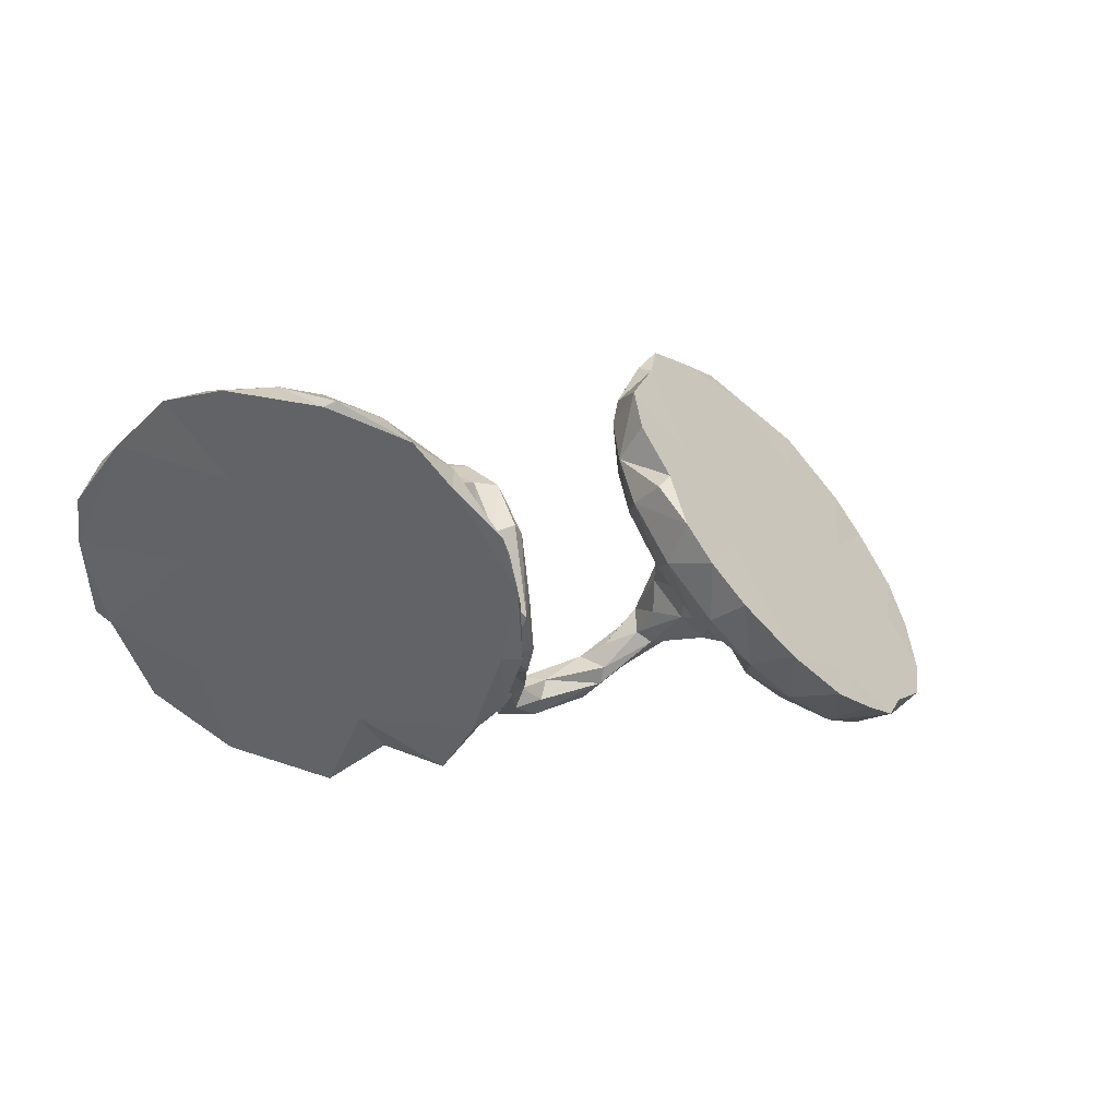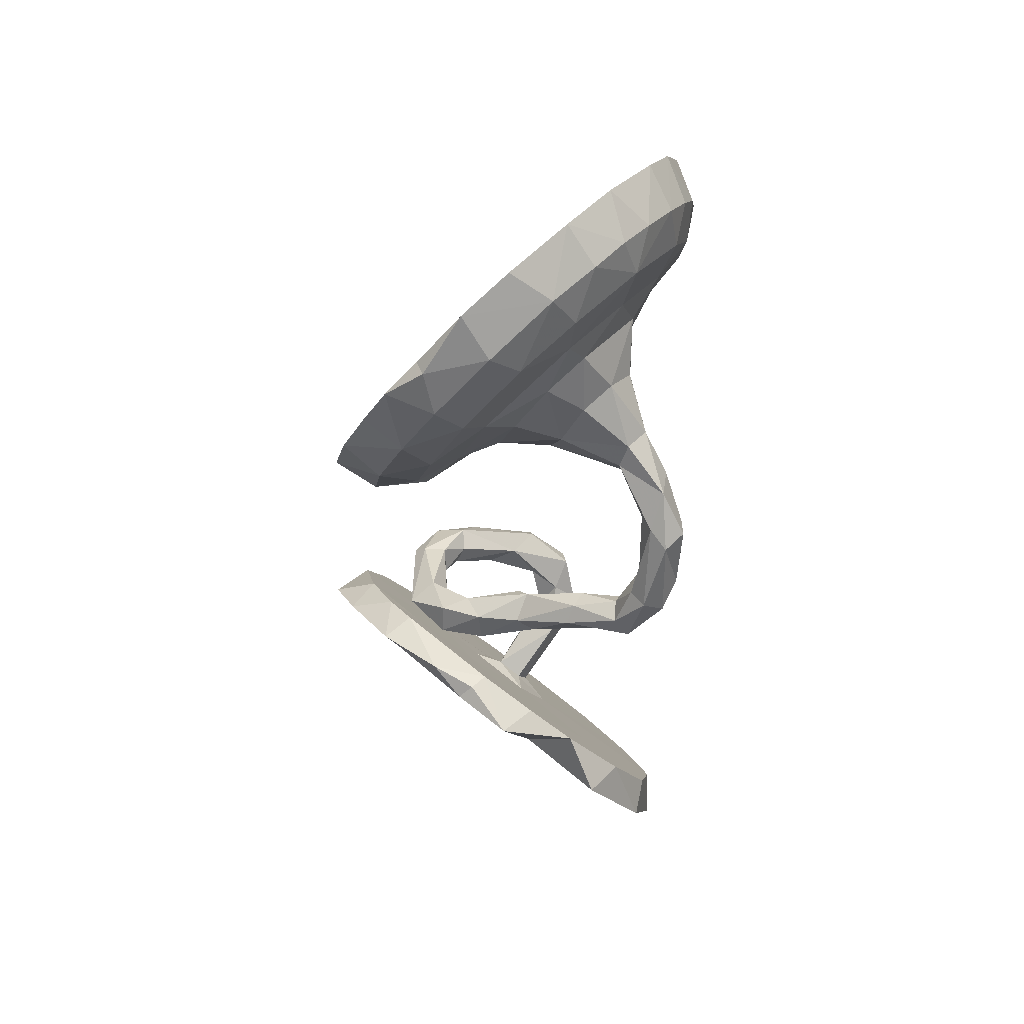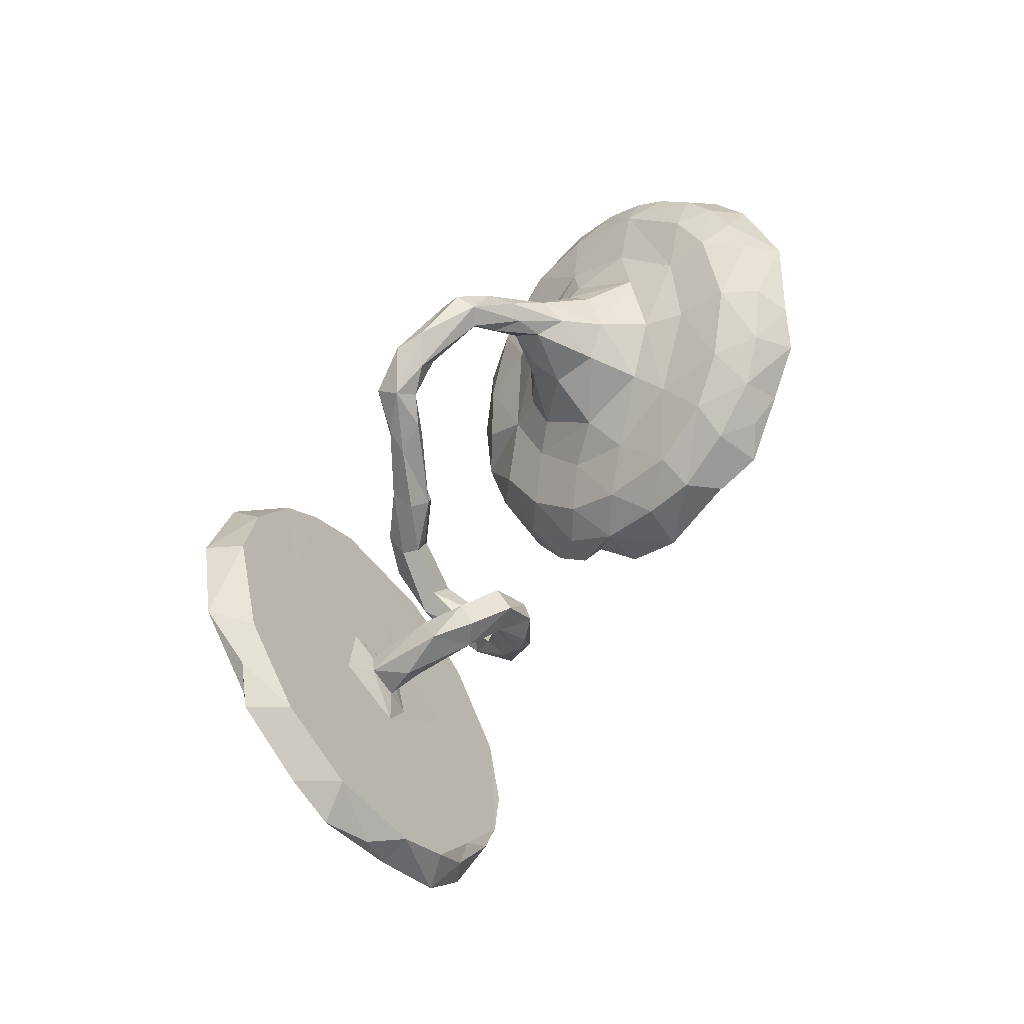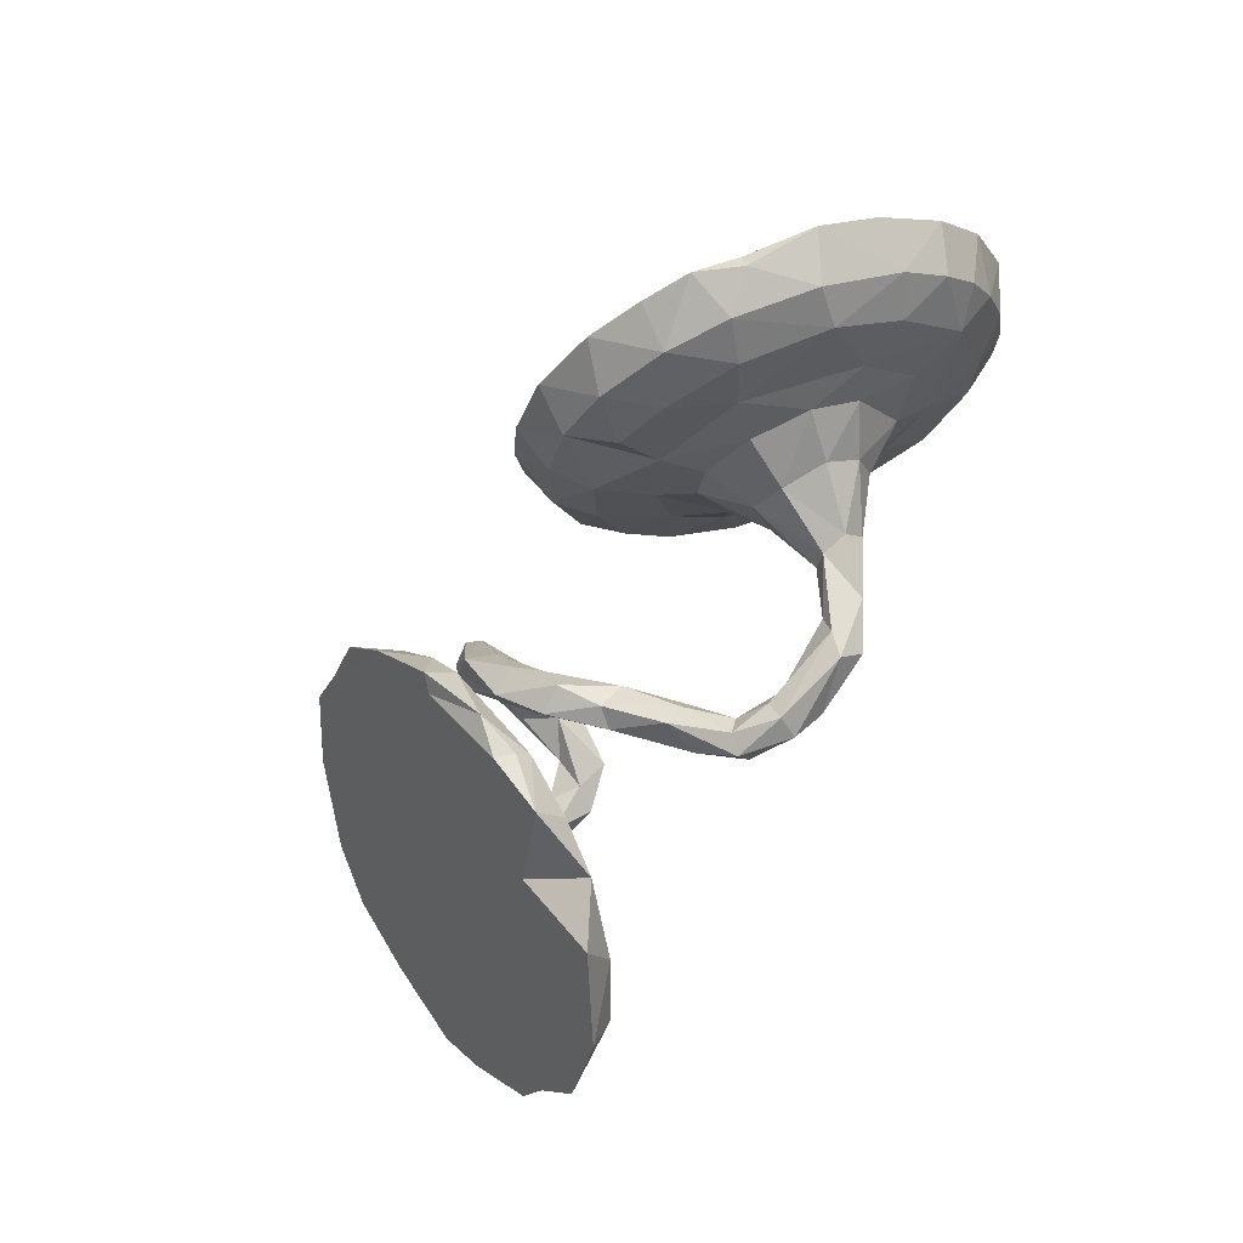
<metadata>
{"format":"obj","ext":"obj","renderer":"f3d","projection":"perspective","resolution":1024,"background":"white","views":[{"elev":0.2,"azim":150.7,"up":"+Y"},{"elev":-44.1,"azim":-94.4,"up":"+Y"},{"elev":55.0,"azim":119.1,"up":"+Z"},{"elev":-74.2,"azim":-124.0,"up":"+Y"}]}
</metadata>
<code>
v -0.1487 0.2893 0.00466
v 0.08858 -0.1902 -0.07754
v 0.1892 0.08403 -0.2142
v 0.6337 -0.1894 0.2425
v -0.6737 -0.2628 -0.2362
v -0.4965 -0.09861 0.1374
v -0.3562 0.4207 0.161
v -0.2427 -0.02865 -0.1025
v 0.09681 -0.1316 -0.1011
v 0.6324 0.321 -0.1762
v 0.228 0.1346 0.00855
v -0.426 0.2853 0.2393
v -0.3748 -0.05317 0.2073
v 0.6812 0.1616 -0.06847
v -0.2047 -0.09184 -0.2016
v 0.4449 0.005696 -0.172
v 0.6811 -0.2387 0.3487
v -0.4654 0.1683 -0.02147
v 0.5105 0.03556 0.01253
v 0.4505 0.06652 0.02758
v 0.2363 -0.3136 0.04334
v 0.4829 0.2662 -0.2814
v 0.3594 0.1401 0.1499
v -0.4767 -0.2103 -0.1011
v -0.3932 -0.1111 0.216
v -0.4672 -0.1392 0.08643
v 0.2425 0.07893 -0.1804
v -0.3197 -0.08418 0.2004
v 0.8474 0.2239 0.05359
v -0.2679 -0.1769 -0.302
v -0.7796 -0.2557 -0.1639
v 0.07325 -0.2071 0.001195
v -0.3355 -0.1031 -0.06436
v 0.4301 -0.005489 -0.05915
v -0.5798 -0.1182 0.07643
v 0.1368 -0.0557 -0.1741
v 0.2537 -0.03353 -0.3462
v 0.1849 -0.1168 -0.2202
v 0.007409 -0.1927 0.1821
v -0.5306 0.4168 0.2277
v -0.3527 0.02987 0.1541
v 0.1403 -0.1255 -0.06804
v 0.7259 0.3169 -0.08307
v 0.2778 0.1807 0.1239
v -0.1305 0.1119 -0.08754
v -0.8363 -0.03975 0.169
v 0.5021 -0.008221 0.05539
v -0.6653 -0.2627 -0.05088
v -0.2752 0.05249 -0.2336
v 0.3796 -0.2789 0.05019
v -0.3104 -0.08911 0.1136
v 0.2226 -0.2963 -0.1084
v -0.7892 0.09916 0.2506
v 0.7005 0.01677 0.1034
v -0.3867 -0.1487 0.1811
v -0.2565 0.4019 0.0343
v 0.5958 0.2806 -0.2883
v -0.1267 0.01314 -0.2346
v 0.2207 0.1956 -0.08421
v -0.2007 0.3422 0.07324
v 0.5425 -0.3455 0.3027
v 0.3028 0.05704 -0.384
v -0.3024 -0.02344 0.09698
v 0.1604 -0.1515 -0.07378
v -0.1318 -0.2576 0.3034
v -0.7314 -0.1991 0.04283
v -0.2736 0.07194 0.03831
v -0.4223 0.01857 0.1876
v -0.5362 -0.282 -0.1452
v 0.4794 0.05979 0.06647
v -0.1915 -0.09398 -0.2826
v -0.7413 0.0496 0.05668
v -0.8402 -0.09942 0.122
v -0.6924 0.2232 0.2889
v -0.1438 0.1796 -0.2146
v -0.2137 -0.06356 -0.3644
v -0.4873 -0.2942 -0.2545
v -0.796 -0.2202 -0.003844
v 0.1839 0.1499 -0.1104
v 0.4003 -0.3275 0.2415
v 0.1673 -0.08464 -0.2182
v 0.05925 -0.2012 0.1386
v -0.2526 -0.2447 0.3015
v 0.8535 0.1978 0.1278
v 0.02646 -0.2475 0.1003
v -0.8923 -0.1242 0.01382
v 0.5372 -0.04142 0.09817
v -0.8187 0.03258 0.2165
v 0.2052 0.112 -0.1063
v 0.811 0.1272 0.231
v 0.8794 0.1301 0.1872
v 0.247 -0.06196 -0.2072
v -0.2936 0.3694 0.1572
v 0.1101 -0.156 0.03589
v 0.5627 0.065 0.01658
v -0.3302 -0.09777 0.03632
v 0.2632 0.2059 -0.000298
v -0.6084 0.3653 0.2268
v -0.5743 0.01098 0.1739
v -0.3619 0.1328 0.1403
v 0.4162 0.08455 0.1365
v -0.8231 -0.1001 -0.01197
v 0.5494 -0.07686 0.03094
v -0.225 -0.1862 0.2683
v 0.2567 0.138 0.1289
v 0.4331 -0.2267 0.1739
v -0.3099 0.4469 0.1042
v -0.3984 0.3755 0.2236
v 0.673 0.3025 -0.1062
v 0.2065 -0.04892 -0.2096
v 0.1686 -0.1619 -0.1492
v 0.4458 0.1018 -0.1541
v -0.5227 -0.06925 -0.1757
v 0.03449 -0.1668 0.01903
v 0.7398 -0.1238 0.3427
v -0.0754 -0.2283 0.2687
v -0.5538 0.2354 0.28
v 0.2137 -0.06893 -0.1736
v -0.3504 0.2066 0.1539
v -0.1282 0.0873 -0.2982
v 0.04452 -0.2394 0.1731
v -0.39 -0.1419 0.05066
v -0.313 -0.1605 -0.3806
v -0.3149 -0.131 -0.1419
v 0.3648 -0.1943 -0.05461
v 0.1925 -0.2641 -0.05679
v -0.4334 0.4307 0.1701
v -0.6581 -0.05185 0.1415
v 0.1167 -0.145 -0.1517
v 0.3363 0.1014 0.153
v -0.1598 0.01401 -0.3354
v 0.7318 0.3115 -0.1674
v 0.2036 -0.1579 -0.2698
v 0.2712 0.195 -0.03671
v -0.2097 0.07786 -0.04047
v -0.6126 -0.2846 -0.2898
v -0.3058 -0.1217 0.2386
v -0.3641 -0.2429 -0.2942
v -0.4302 -0.1561 -0.04229
v -0.03024 -0.2191 0.2265
v -0.255 -0.2424 0.2368
v 0.1992 0.1576 -0.1669
v -0.7284 0.0479 0.2393
v 0.292 -0.3396 0.1313
v 0.2372 -0.3705 -0.01369
v 0.249 0.03272 -0.3038
v -0.6696 -0.2888 -0.2242
v -0.5909 -0.3069 -0.1993
v 0.6642 -0.1475 0.3526
v 0.2133 0.1765 0.04613
v -0.1015 -0.2701 0.2157
v -0.1487 0.3482 -0.07526
v -0.1089 0.1575 -0.2317
v -0.4102 0.3953 0.1255
v 0.3069 0.1019 0.1089
v -0.3226 -0.2077 0.2549
v 0.1644 0.0684 -0.1944
v -0.4699 0.103 0.1868
v -0.09815 0.1277 -0.1596
v -0.5266 -0.1576 0.01159
v -0.7481 0.163 0.2744
v 0.2398 0.105 -0.1206
v -0.0832 -0.2924 0.2803
v 0.3672 0.1793 -0.3223
v 0.1005 -0.2054 0.03694
v 0.2991 -0.1282 -0.07925
v -0.5974 0.3702 0.2548
v -0.007576 -0.2298 0.1113
v 0.7634 -0.006085 0.316
v -0.1065 0.2152 -0.08972
v -0.3101 -0.1333 0.1777
v -0.2489 0.2271 -0.1103
v -0.3125 -0.1986 -0.2213
v 0.2034 -0.0586 -0.262
v -0.2403 0.409 0.05733
v 0.1851 -0.2494 -0.1625
v 0.2713 0.1614 -0.08507
v 0.5698 0.3062 -0.2269
v 0.8038 0.2973 -0.06992
v -0.708 -0.2858 -0.1089
v -0.5065 0.1679 0.219
v -0.1211 -0.2303 0.2313
v 0.2387 0.2052 0.04628
v -0.49 0.3493 0.2632
v -0.2212 0.2742 0.09725
v -0.5908 0.3037 0.2876
v -0.004212 -0.2958 0.2207
v 0.196 -0.2908 -0.08332
v 0.2236 0.06074 -0.1446
v -0.6204 0.08509 0.2214
v -0.9072 -0.03723 0.09105
v -0.5303 -0.266 -0.327
v 0.3926 0.142 -0.3722
v -0.7522 0.2852 0.2515
v 0.1419 -0.1961 -0.06841
v 0.1799 -0.06621 -0.1411
v -0.1541 0.1917 -0.006432
v -0.09968 -0.3013 0.2399
v 0.2294 0.07137 -0.2077
v -0.1505 0.006951 -0.1584
v -0.4322 -0.2356 -0.3636
v -0.322 0.3012 0.1841
v 0.4508 -0.006996 -0.005749
v 0.002736 -0.2446 0.2519
v 0.4695 -0.03086 0.03659
v 0.4678 0.2197 -0.3684
v 0.1726 0.07561 -0.1509
v 0.3597 0.1037 0.07783
v 0.5101 -0.2799 0.3155
v -0.288 -0.04046 -0.04566
v -0.2433 0.163 0.04915
v 0.7799 -0.09744 0.3115
v -0.6729 0.134 0.2725
v 0.1058 -0.1265 -0.05973
v 0.8596 0.05282 0.2468
v 0.0765 -0.1329 0.0261
v 0.7998 0.2479 0.09164
v -0.263 -0.1583 0.229
v -0.6903 0.2225 0.1632
v -0.4805 -0.04537 0.177
v 0.2314 -0.1578 -0.2423
v -0.3217 -0.1482 0.2638
v 0.7597 0.2958 -0.002997
v 0.297 0.1381 0.05638
v -0.02921 -0.2833 0.1917
v -0.8523 0.1554 0.2114
v 0.4435 -0.08783 0.04074
v -0.8874 0.07367 0.1699
v 0.2419 0.1627 -0.1531
v 0.05602 -0.1398 0.006159
v -0.4069 -0.2491 -0.1995
v 0.3803 0.1446 0.1012
v -0.01012 -0.1964 0.1298
v 0.3098 0.175 0.08163
v -0.3398 -0.1539 0.169
v -0.4793 -0.188 -0.2981
v -0.2452 -0.2002 0.3011
v -0.1192 0.2751 -0.1535
v 0.5795 0.2905 -0.3021
v 0.3851 0.03863 0.1047
v 0.3833 -0.4042 0.1851
v 0.7346 0.1412 0.13
v 0.8049 -0.07697 0.3212
v -0.2323 -0.2721 0.2679
v 0.5129 0.06336 -0.03624
v -0.6351 -0.1576 0.04236
v 0.2675 0.1386 -0.04153
v -0.04379 -0.2434 0.1927
v -0.8432 -0.2071 -0.08491
v -0.8272 -0.1578 0.06908
v -0.2567 -0.2076 0.2211
v -0.7643 -0.08744 0.1537
f 202 185 60
f 161 213 74
f 226 53 161
f 226 161 194
f 181 12 117
f 60 93 202
f 202 93 108
f 12 202 108
f 117 12 184
f 213 117 74
f 60 175 107
f 60 107 93
f 175 56 107
f 56 154 107
f 93 107 7
f 107 154 127
f 154 219 98
f 98 219 194
f 194 161 74
f 108 93 7
f 12 108 184
f 186 117 184
f 74 117 186
f 74 186 194
f 194 186 167
f 107 127 7
f 7 127 108
f 167 184 40
f 127 154 98
f 184 108 40
f 108 127 40
f 127 98 40
f 186 184 167
f 98 167 40
f 98 194 167
f 38 176 126
f 221 176 133
f 176 188 126
f 52 221 125
f 188 145 126
f 52 145 188
f 145 21 126
f 50 52 125
f 145 52 50
f 144 145 50
f 144 50 241
f 136 147 5
f 236 136 5
f 136 148 147
f 136 77 148
f 192 136 236
f 192 77 136
f 201 192 236
f 77 201 138
f 77 192 201
f 123 201 236
f 123 30 138
f 138 201 123
f 188 176 52
f 176 221 52
f 24 231 124
f 37 62 193
f 37 146 62
f 174 92 146
f 36 129 9
f 81 129 36
f 111 81 110
f 81 111 129
f 111 110 118
f 174 38 92
f 221 37 16
f 129 2 9
f 129 111 2
f 2 111 195
f 111 118 64
f 195 111 64
f 126 166 92
f 92 38 126
f 2 195 32
f 166 126 21
f 145 144 21
f 21 144 106
f 69 231 24
f 221 16 125
f 139 122 160
f 78 66 250
f 199 3 142
f 122 33 96
f 206 164 22
f 239 206 22
f 8 15 200
f 124 8 210
f 124 210 33
f 33 210 96
f 246 160 35
f 66 246 252
f 58 159 200
f 200 159 45
f 66 252 250
f 78 250 86
f 159 58 120
f 159 120 153
f 153 120 75
f 49 113 18
f 113 102 72
f 17 4 212
f 209 17 149
f 147 180 31
f 123 236 49
f 76 123 49
f 30 123 76
f 71 30 76
f 148 69 48
f 180 148 48
f 147 148 180
f 148 77 69
f 77 231 69
f 231 138 173
f 173 30 124
f 138 30 173
f 173 124 231
f 146 37 174
f 37 133 174
f 133 38 174
f 133 37 221
f 133 176 38
f 5 147 31
f 77 138 231
f 48 24 246
f 246 24 160
f 24 139 160
f 24 124 139
f 139 33 122
f 124 33 139
f 124 15 8
f 62 146 164
f 81 157 3
f 27 110 199
f 110 81 199
f 81 36 157
f 164 146 112
f 193 206 16
f 42 196 36
f 36 9 42
f 64 118 196
f 118 27 189
f 196 118 189
f 118 110 27
f 146 92 112
f 214 230 216
f 42 214 216
f 214 9 230
f 9 114 230
f 9 2 114
f 9 214 42
f 64 196 42
f 92 166 112
f 112 166 34
f 114 32 168
f 42 216 94
f 64 42 94
f 165 64 94
f 195 64 165
f 2 32 114
f 34 166 227
f 168 85 225
f 85 165 121
f 85 32 165
f 168 32 85
f 16 37 193
f 32 195 165
f 206 239 57
f 160 26 35
f 160 122 26
f 157 36 207
f 189 89 207
f 89 189 162
f 196 189 207
f 211 185 119
f 143 190 213
f 211 197 185
f 185 197 1
f 88 143 53
f 170 152 1
f 238 172 152
f 152 172 56
f 1 152 60
f 172 154 56
f 154 172 18
f 18 72 219
f 219 72 226
f 219 226 194
f 228 88 226
f 88 53 226
f 119 185 202
f 12 119 202
f 181 158 119
f 181 119 12
f 190 181 117
f 185 1 60
f 213 190 117
f 53 213 161
f 53 143 213
f 152 56 60
f 60 56 175
f 154 18 219
f 207 36 196
f 199 229 27
f 199 142 229
f 16 206 57
f 235 122 96
f 114 233 216
f 230 114 216
f 82 94 216
f 198 244 141
f 151 141 182
f 151 198 141
f 233 168 248
f 233 140 39
f 114 168 233
f 233 39 216
f 82 216 39
f 165 94 82
f 227 205 203
f 203 34 227
f 103 16 54
f 244 198 163
f 198 187 163
f 248 182 140
f 248 140 233
f 182 248 151
f 225 151 248
f 225 198 151
f 225 187 198
f 168 225 248
f 204 82 39
f 121 82 204
f 187 121 204
f 81 3 199
f 121 165 82
f 137 218 28
f 11 247 224
f 112 109 178
f 14 132 179
f 14 57 132
f 237 137 222
f 104 218 137
f 237 104 137
f 156 237 222
f 155 208 240
f 20 208 232
f 112 95 109
f 155 240 130
f 203 240 208
f 101 70 232
f 70 20 232
f 101 47 70
f 240 47 101
f 109 95 242
f 95 87 242
f 54 14 29
f 87 169 242
f 87 149 169
f 4 54 212
f 149 115 169
f 212 215 243
f 212 54 215
f 17 115 149
f 115 17 212
f 169 115 243
f 212 243 115
f 218 171 28
f 103 125 16
f 85 187 225
f 85 121 187
f 166 106 227
f 21 106 166
f 13 28 41
f 97 59 183
f 224 134 234
f 234 134 97
f 234 183 44
f 183 150 44
f 150 105 44
f 68 13 41
f 41 63 67
f 68 41 100
f 220 25 68
f 68 25 13
f 220 68 99
f 41 67 100
f 67 211 100
f 100 211 119
f 99 68 158
f 128 99 190
f 128 190 252
f 143 252 190
f 197 170 1
f 46 252 88
f 88 252 143
f 170 238 152
f 191 46 228
f 228 46 88
f 72 191 228
f 72 228 226
f 84 217 90
f 217 242 90
f 68 100 158
f 158 100 119
f 190 99 158
f 190 158 181
f 50 125 103
f 106 144 80
f 209 80 61
f 241 61 80
f 102 31 249
f 249 31 78
f 113 5 31
f 236 5 113
f 49 236 113
f 71 131 58
f 76 131 71
f 180 48 78
f 31 180 78
f 124 30 15
f 15 71 58
f 193 62 164
f 48 69 24
f 144 241 80
f 61 241 50
f 30 71 15
f 205 227 87
f 50 103 4
f 80 209 106
f 50 4 61
f 209 61 17
f 17 61 4
f 249 86 102
f 86 249 78
f 113 31 102
f 120 49 75
f 58 131 120
f 120 131 49
f 131 76 49
f 78 48 66
f 15 58 200
f 193 164 206
f 48 246 66
f 55 156 25
f 171 51 28
f 251 171 218
f 235 171 251
f 55 235 156
f 239 178 10
f 229 142 59
f 73 250 252
f 156 222 25
f 222 13 25
f 137 13 222
f 137 28 13
f 132 10 43
f 178 109 10
f 247 177 224
f 224 177 134
f 89 11 79
f 79 11 150
f 51 63 28
f 6 25 220
f 57 239 10
f 57 10 132
f 177 229 134
f 134 229 59
f 134 59 97
f 142 79 59
f 59 79 150
f 59 150 183
f 28 63 41
f 35 6 99
f 6 220 99
f 135 197 211
f 67 135 211
f 128 35 99
f 128 252 246
f 45 159 170
f 45 170 197
f 73 252 46
f 170 75 238
f 75 172 238
f 102 191 72
f 191 73 46
f 14 16 57
f 235 141 156
f 141 235 251
f 141 244 156
f 251 218 104
f 203 208 20
f 245 34 203
f 112 245 95
f 112 34 245
f 156 83 237
f 156 244 83
f 237 116 104
f 182 104 116
f 104 182 251
f 182 141 251
f 203 205 240
f 19 20 70
f 47 95 19
f 47 19 70
f 19 203 20
f 245 203 19
f 245 19 95
f 54 16 14
f 65 116 237
f 83 244 65
f 244 163 65
f 140 182 116
f 204 140 116
f 65 204 116
f 163 204 65
f 39 140 204
f 205 47 240
f 95 47 87
f 4 103 54
f 106 209 149
f 87 106 149
f 205 87 47
f 187 204 163
f 227 106 87
f 102 86 191
f 86 250 73
f 18 113 72
f 172 49 18
f 75 49 172
f 159 153 170
f 153 75 170
f 35 128 246
f 63 210 67
f 210 8 67
f 8 135 67
f 197 135 45
f 8 200 135
f 200 45 135
f 142 3 157
f 26 55 6
f 35 26 6
f 51 96 63
f 96 210 63
f 157 79 142
f 157 207 79
f 79 207 89
f 162 27 177
f 27 229 177
f 22 164 178
f 239 22 178
f 55 25 6
f 171 96 51
f 235 96 171
f 162 247 11
f 89 162 11
f 162 177 247
f 112 178 164
f 26 122 55
f 122 235 55
f 11 105 150
f 97 183 234
f 10 109 43
f 132 43 179
f 14 179 29
f 208 155 224
f 11 224 155
f 243 215 169
f 90 215 91
f 169 215 90
f 215 54 29
f 29 91 215
f 242 169 90
f 91 29 84
f 91 84 90
f 29 217 84
f 29 179 217
f 179 223 217
f 223 109 242
f 223 242 217
f 101 232 23
f 240 101 130
f 130 101 23
f 130 23 44
f 223 179 43
f 43 109 223
f 208 224 232
f 232 224 234
f 44 232 234
f 232 44 23
f 105 130 44
f 11 155 105
f 155 130 105
f 189 27 162
f 65 237 83
f 191 86 73

</code>
